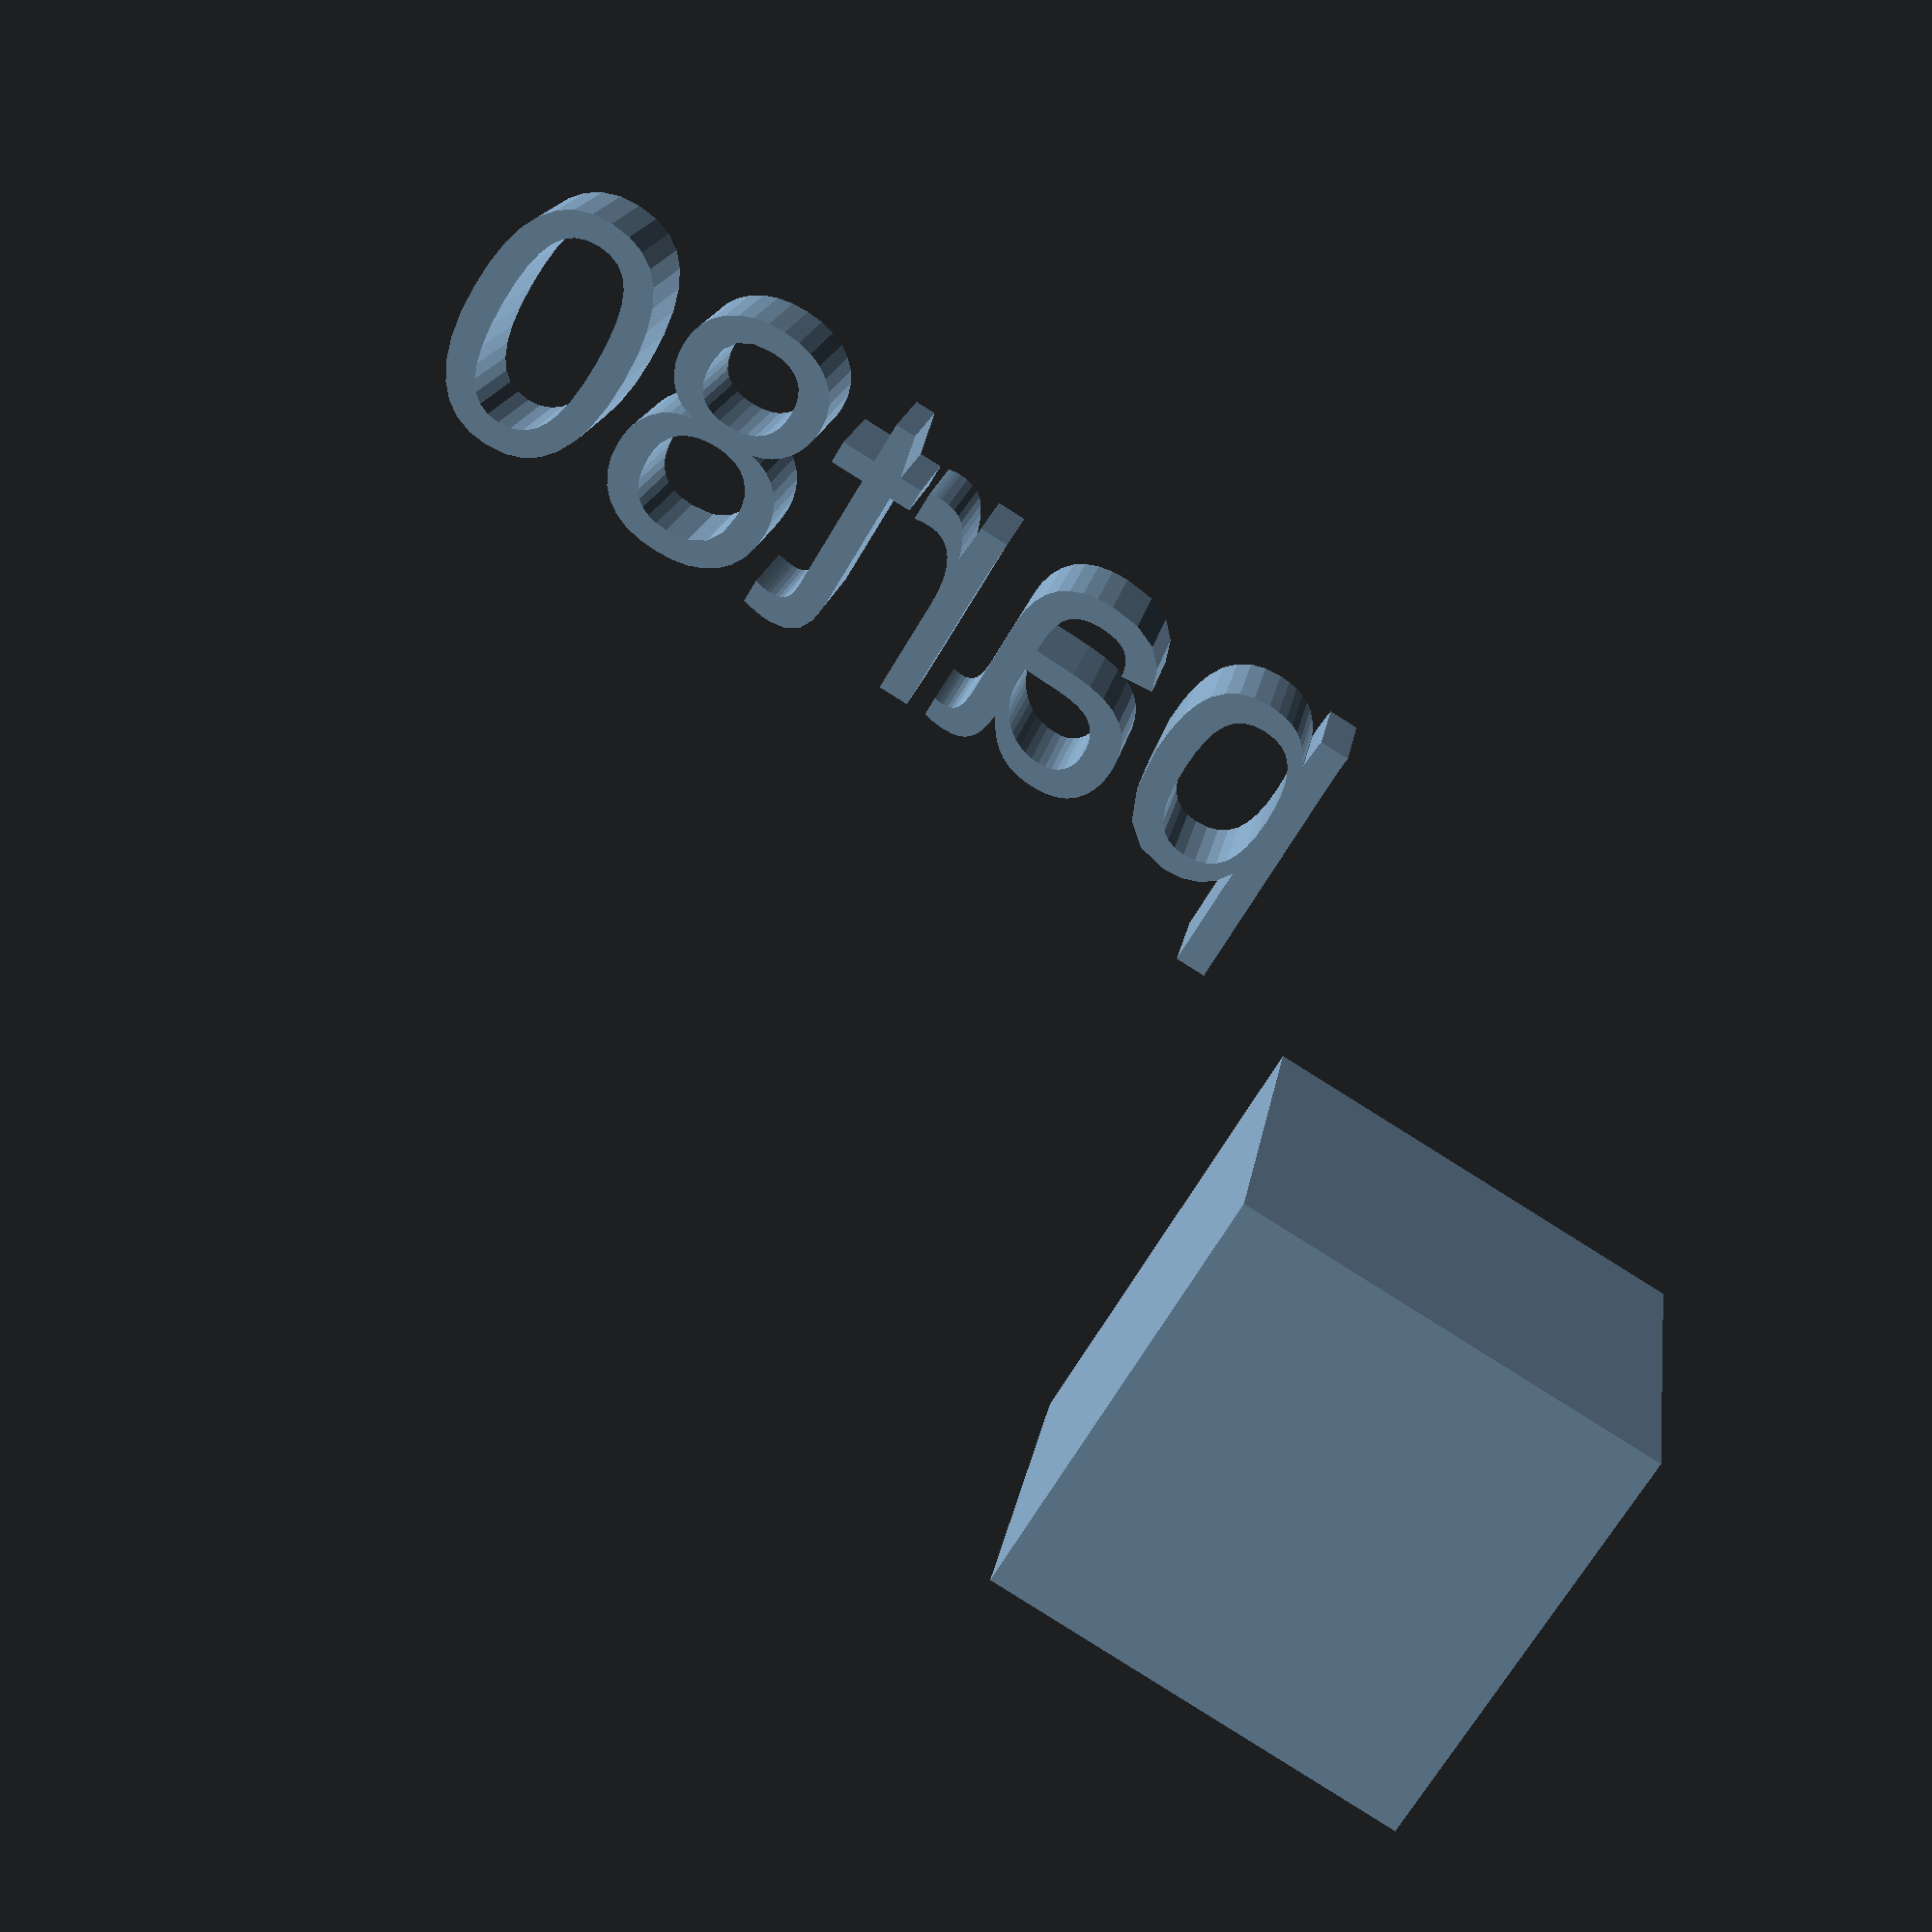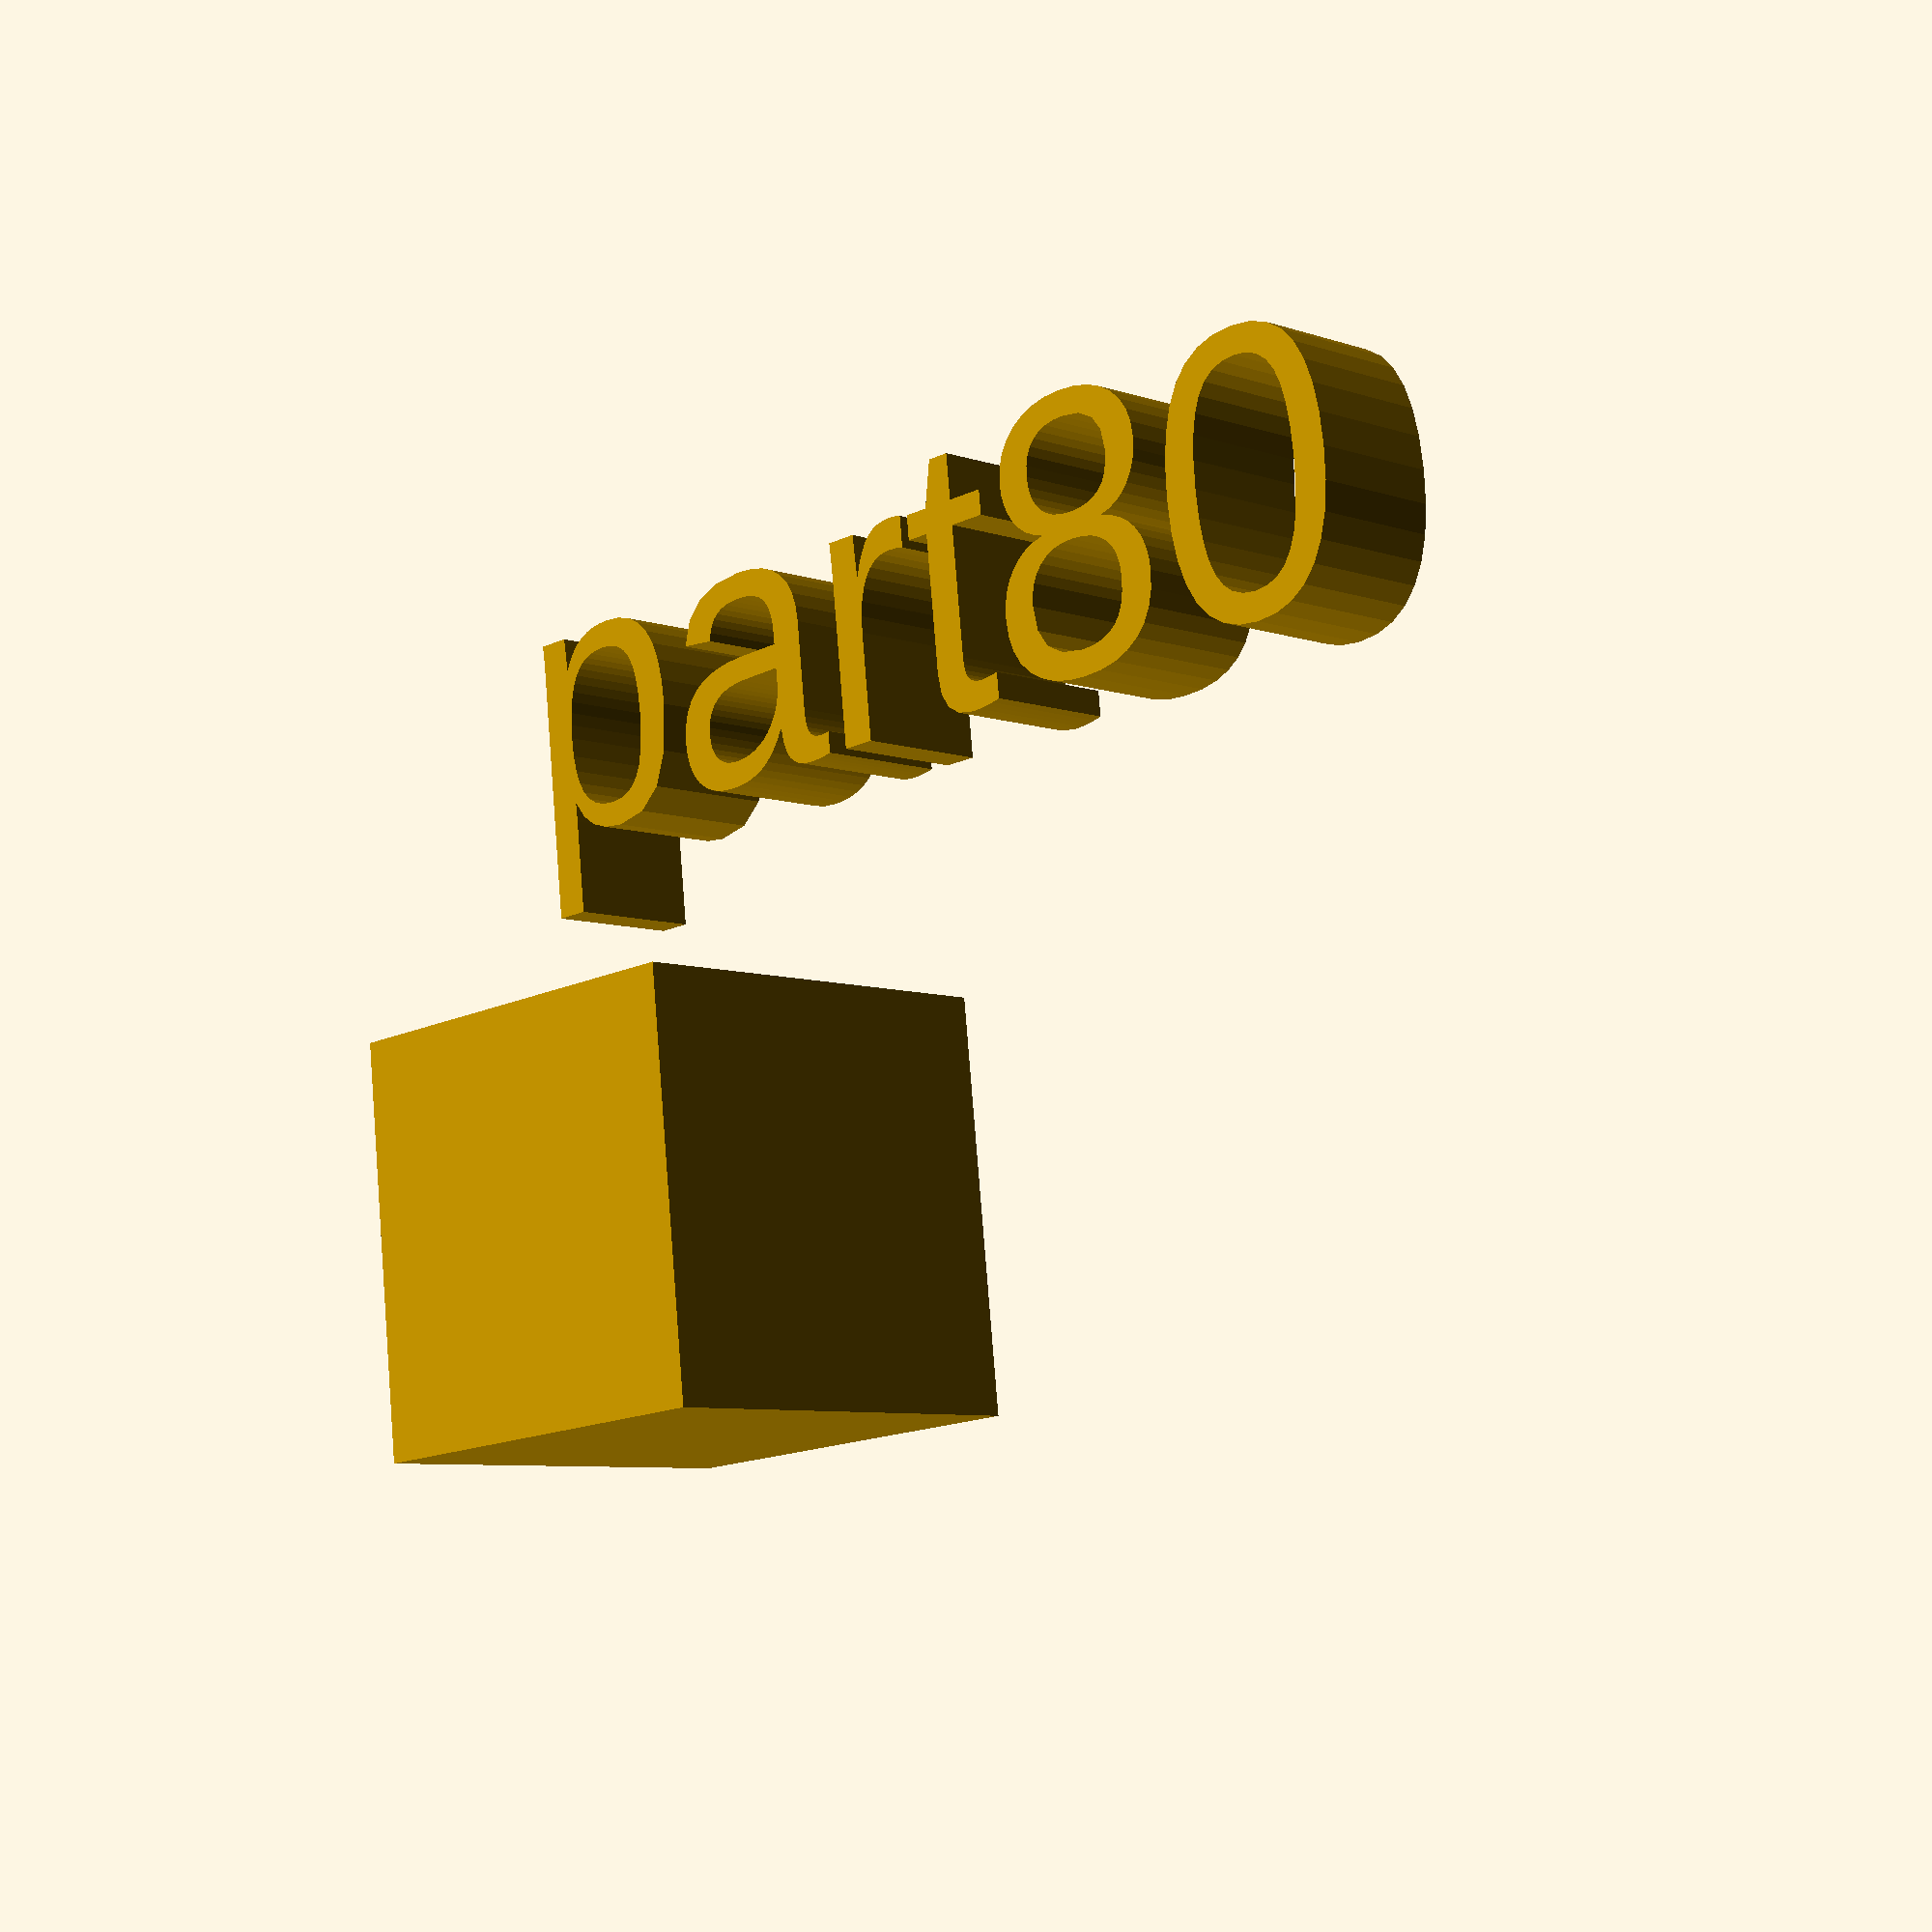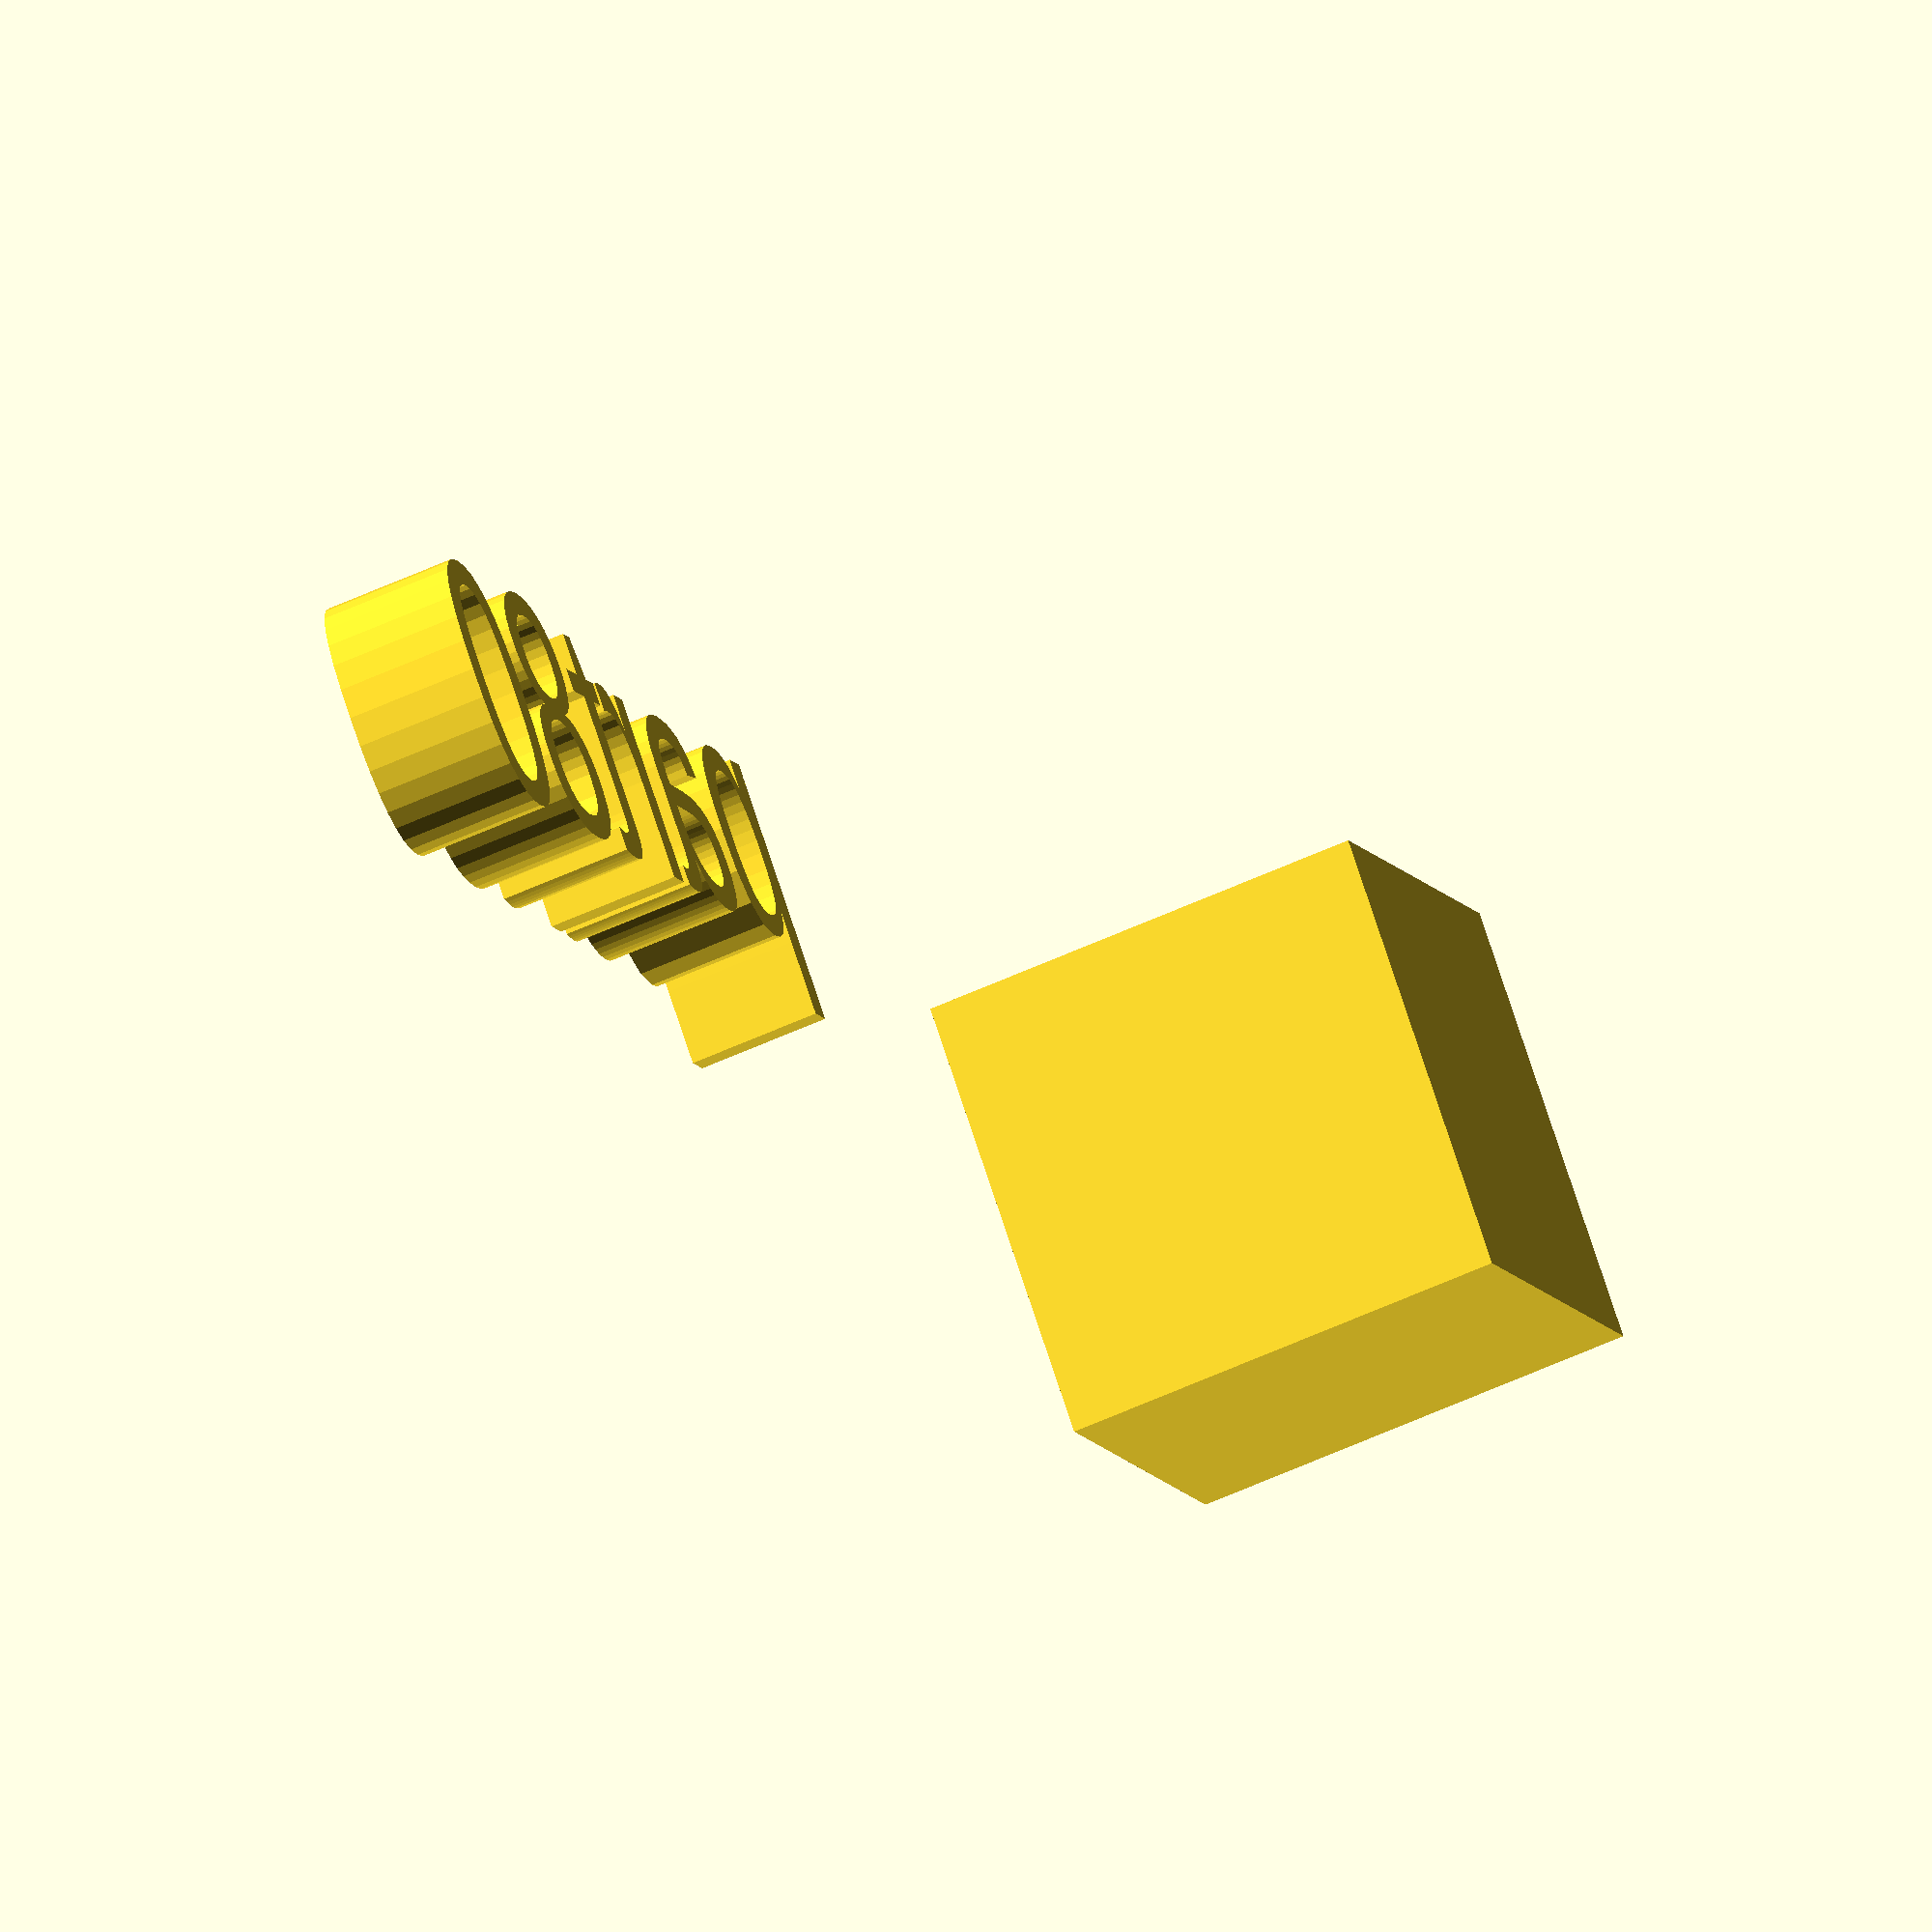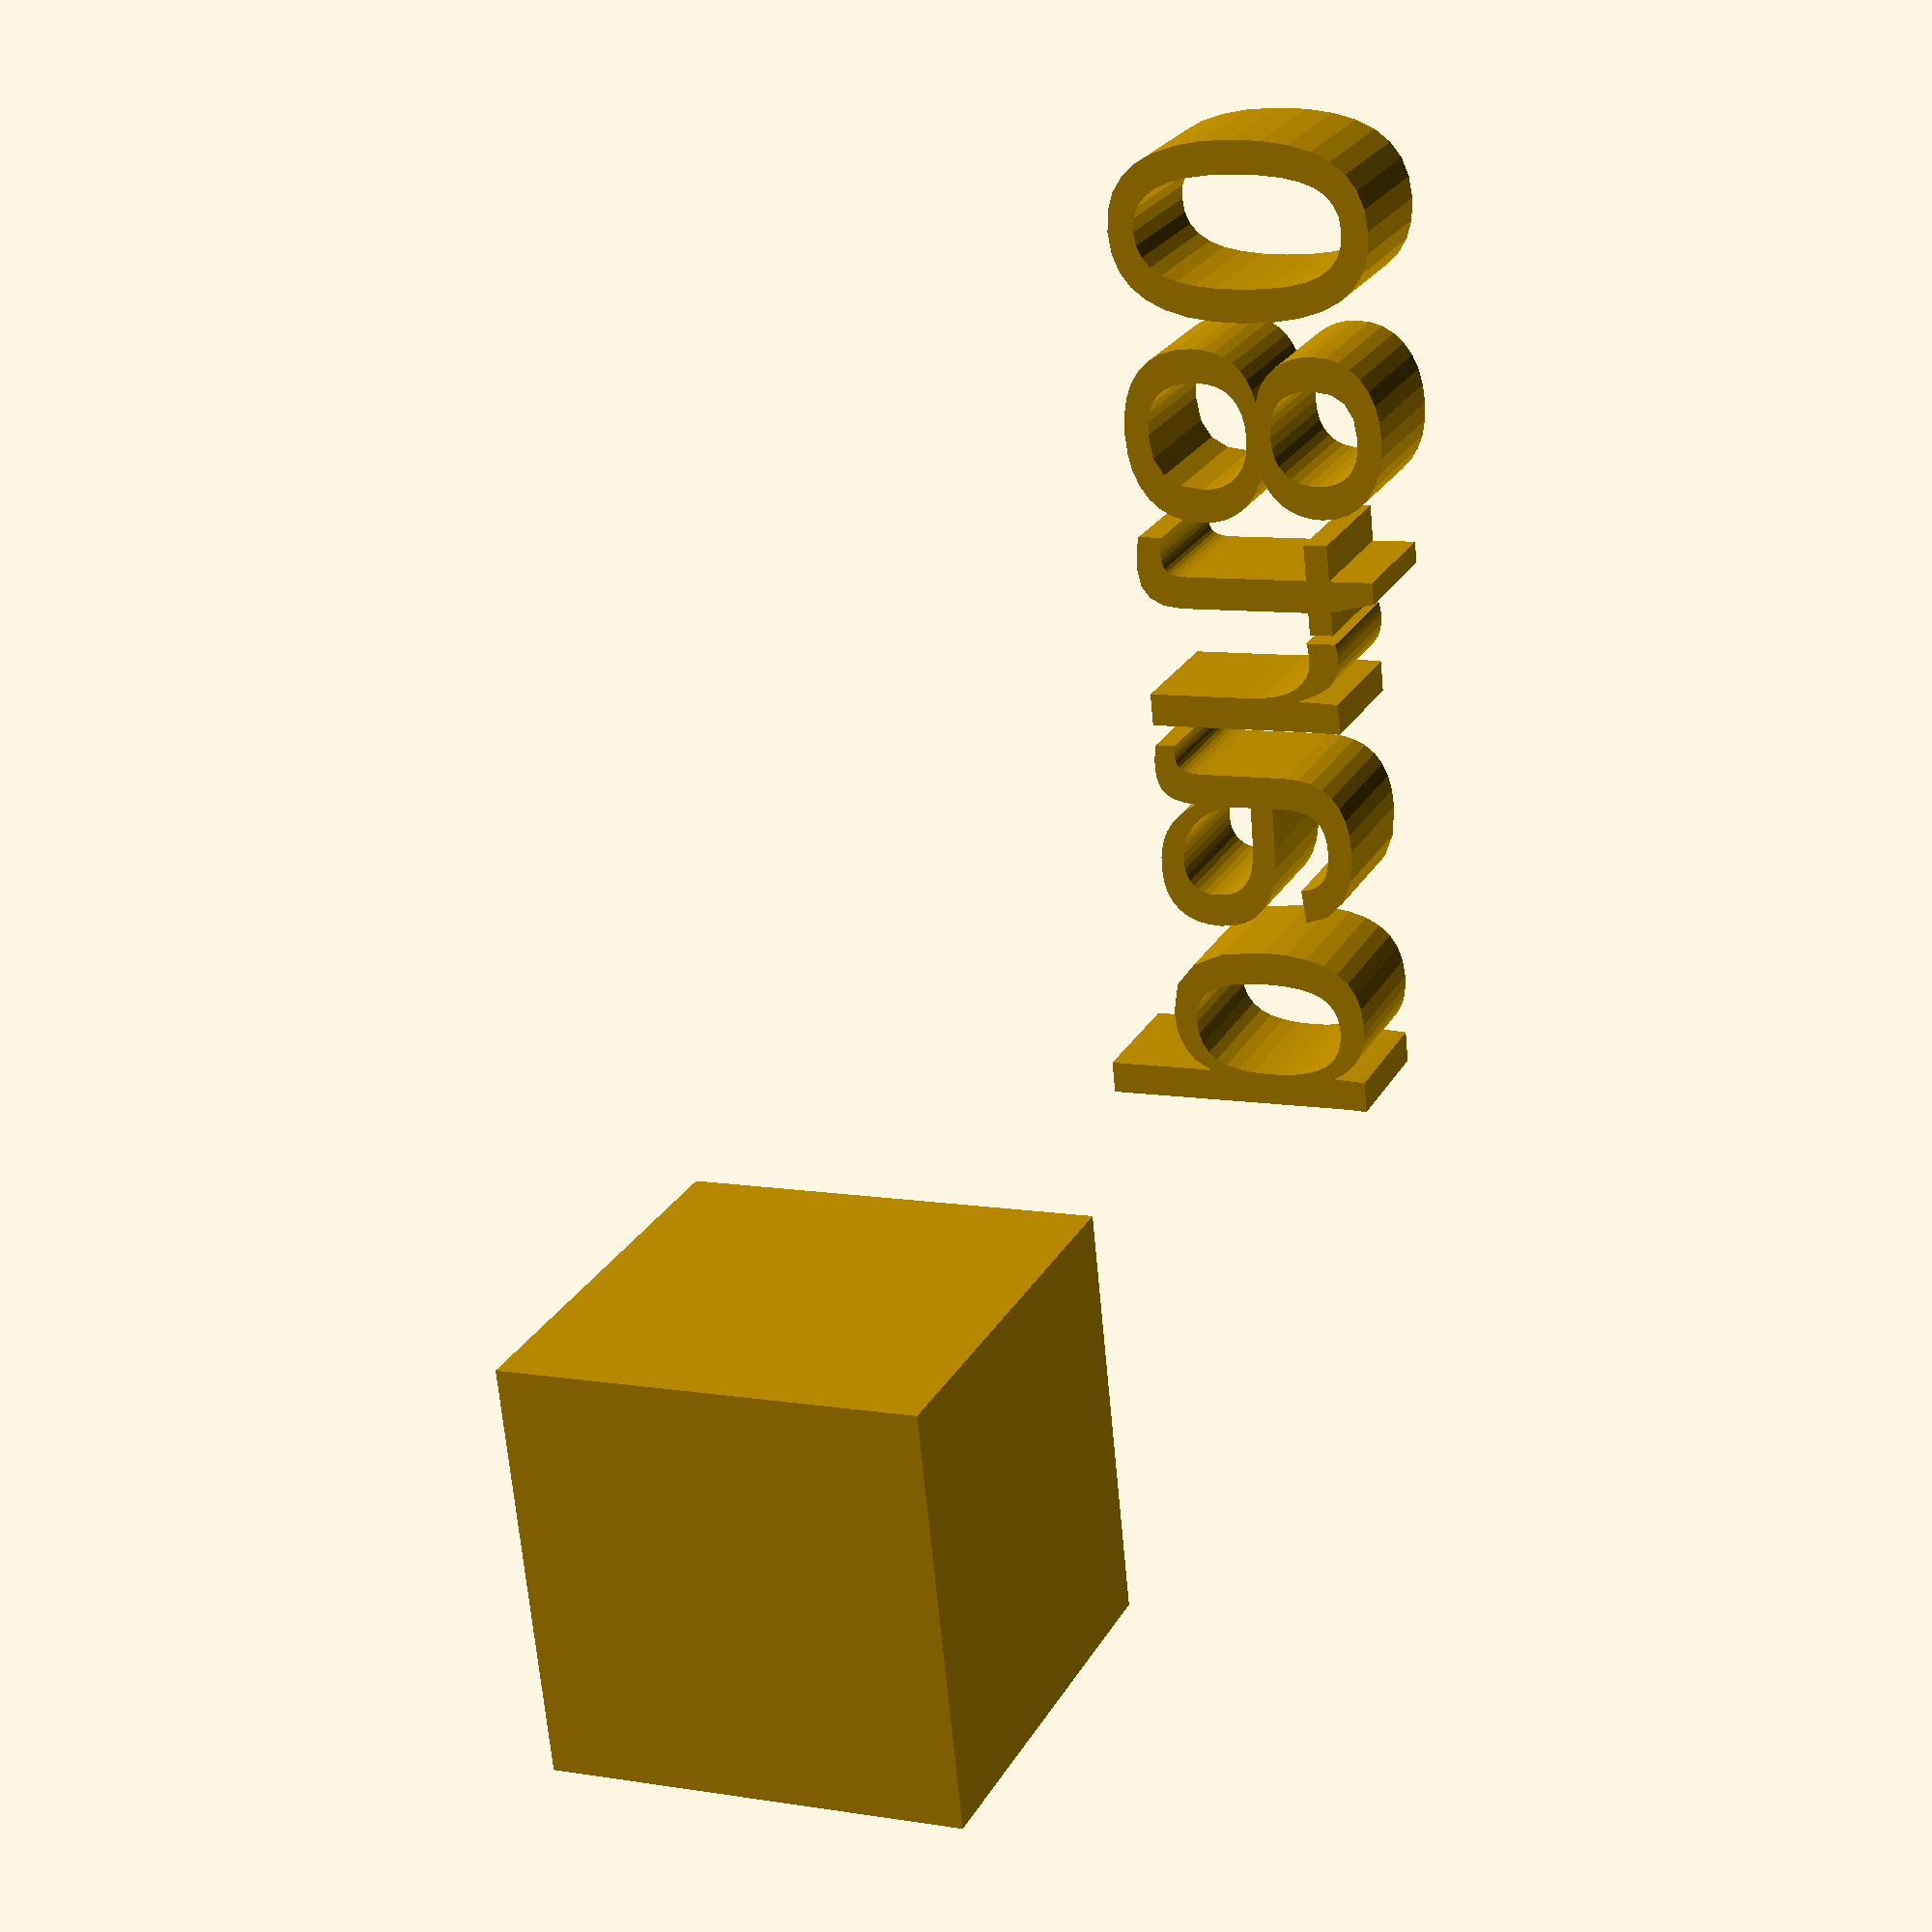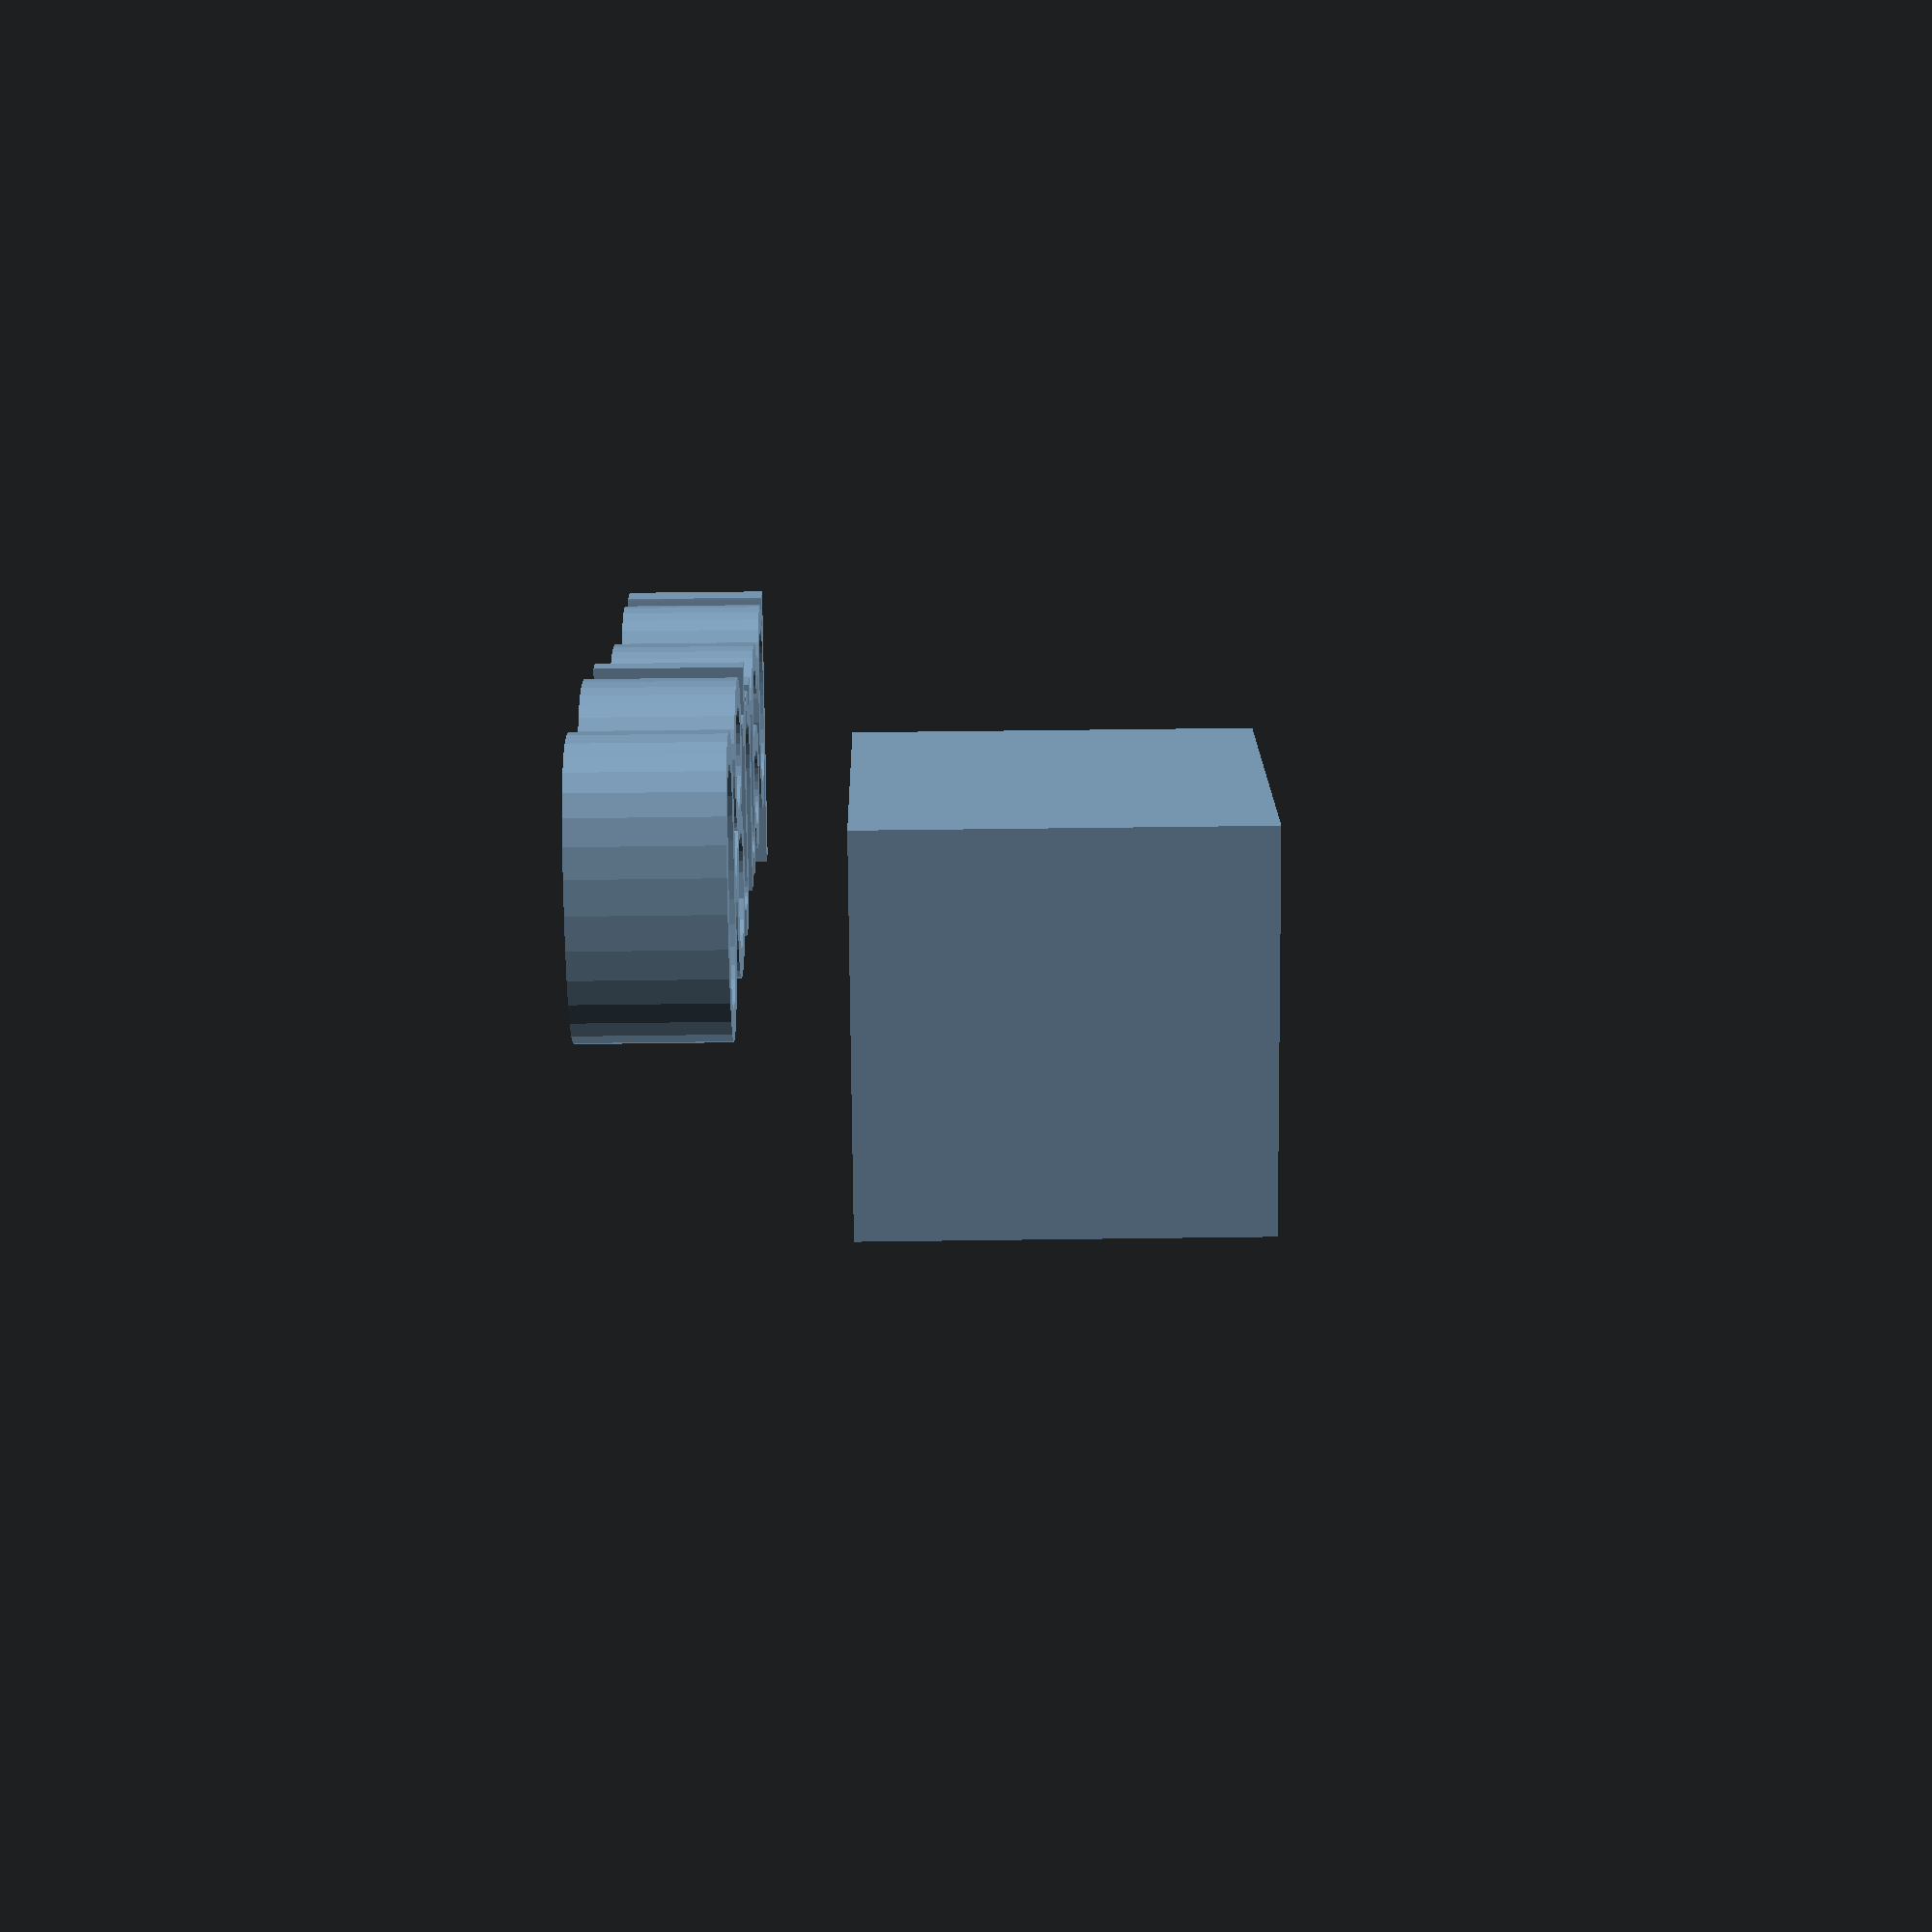
<openscad>
//[CUSTOMIZATION]
// X Dimension
xdim=17;
// Y Dimension
ydim=13;
// Z Dimension
zdim=13;
// Message
txt="part80";
module __END_CUSTOMIZATIONS () {}
cube(xdim,ydim,zdim);
translate([20,20,20]) { linear_extrude(5) text(txt, font="Liberation Sans"); }

</openscad>
<views>
elev=343.5 azim=328.9 roll=188.1 proj=p view=solid
elev=6.8 azim=353.6 roll=44.1 proj=p view=solid
elev=59.9 azim=47.6 roll=115.0 proj=o view=wireframe
elev=156.1 azim=95.9 roll=337.2 proj=p view=wireframe
elev=303.8 azim=319.6 roll=89.2 proj=p view=wireframe
</views>
